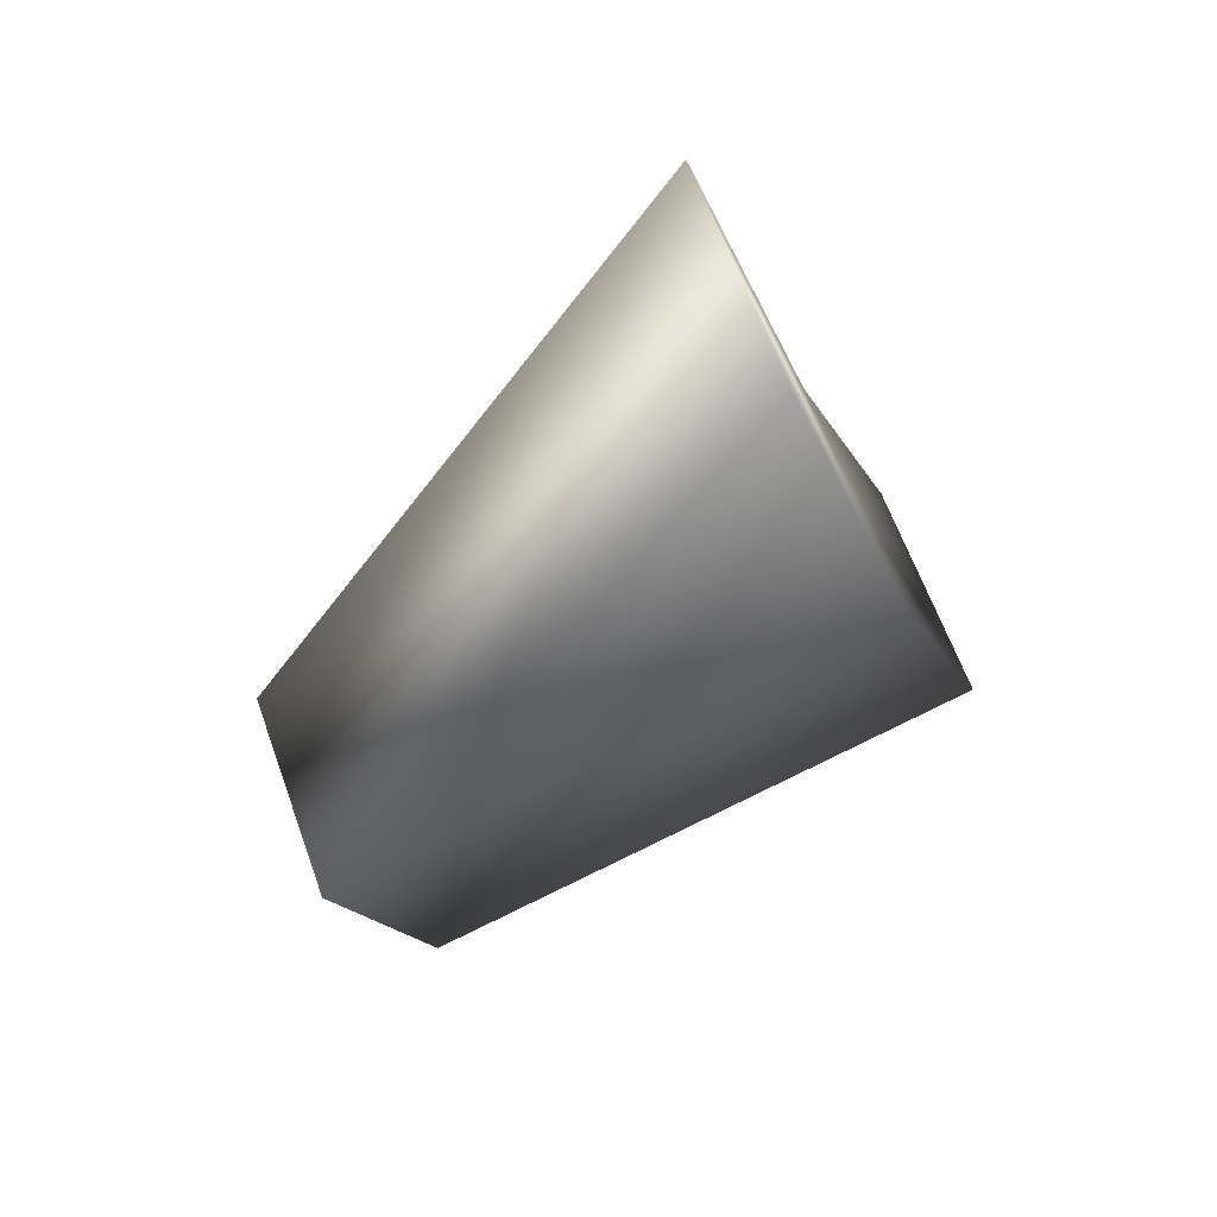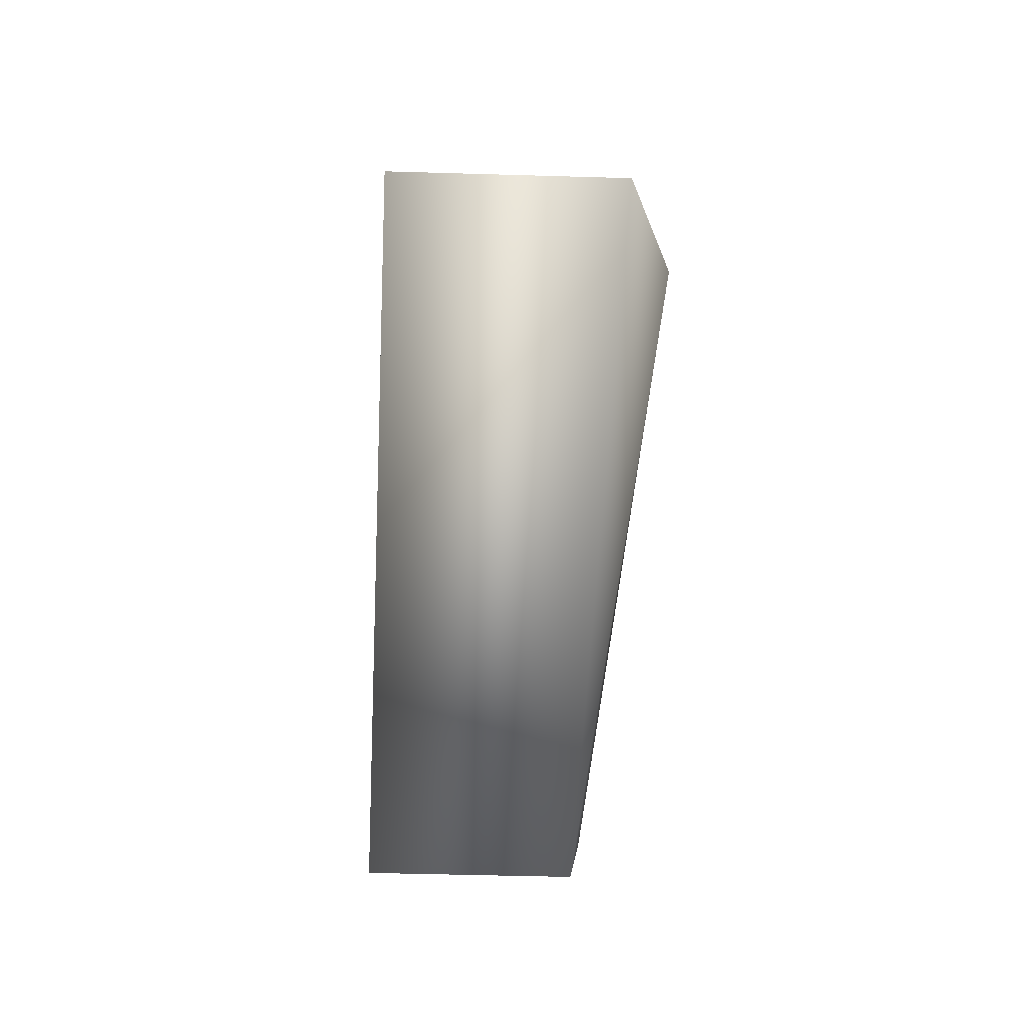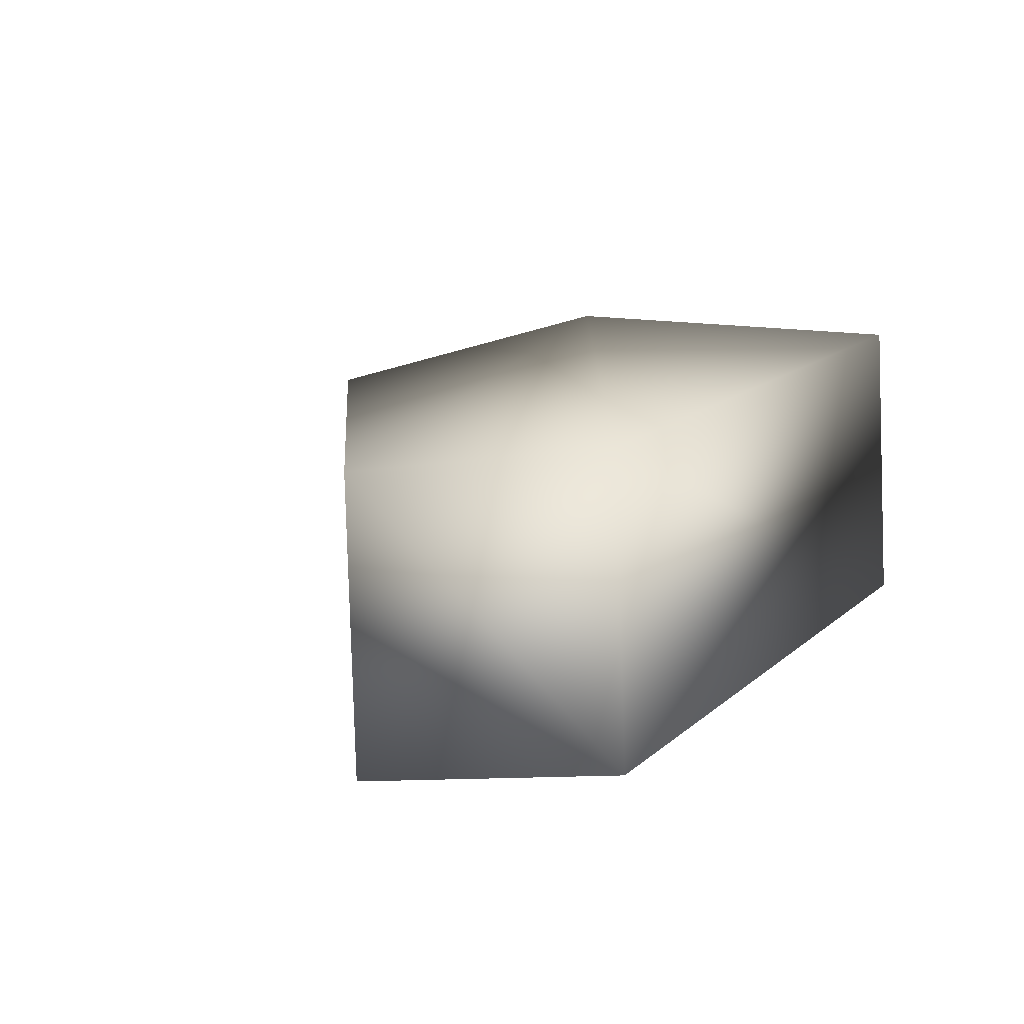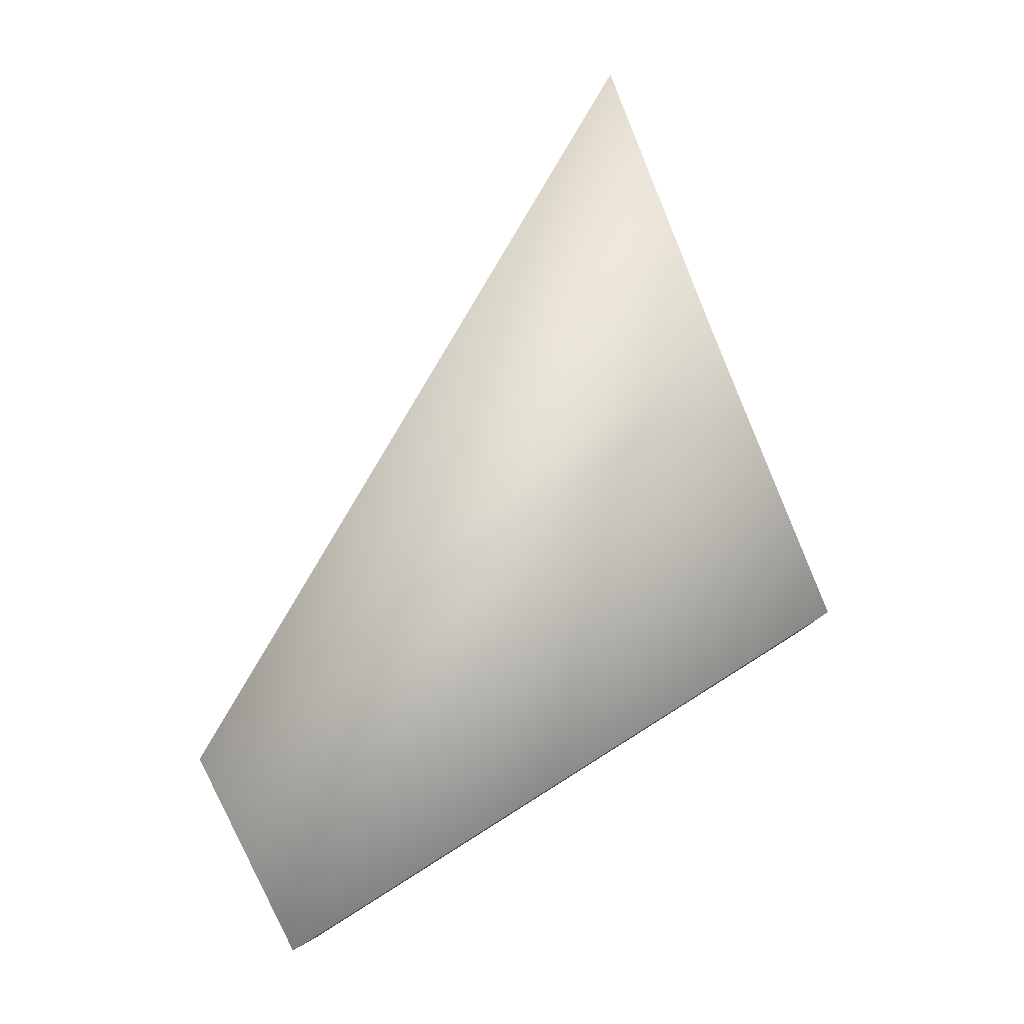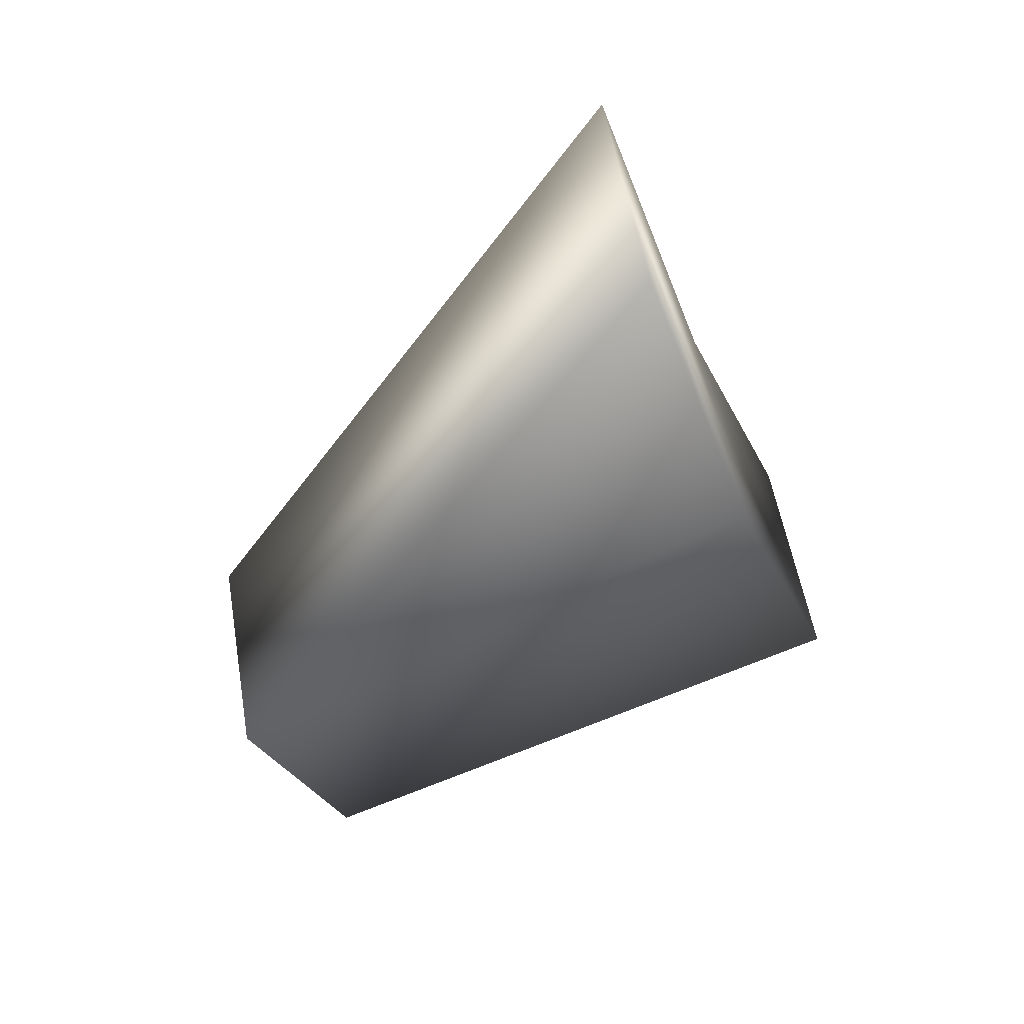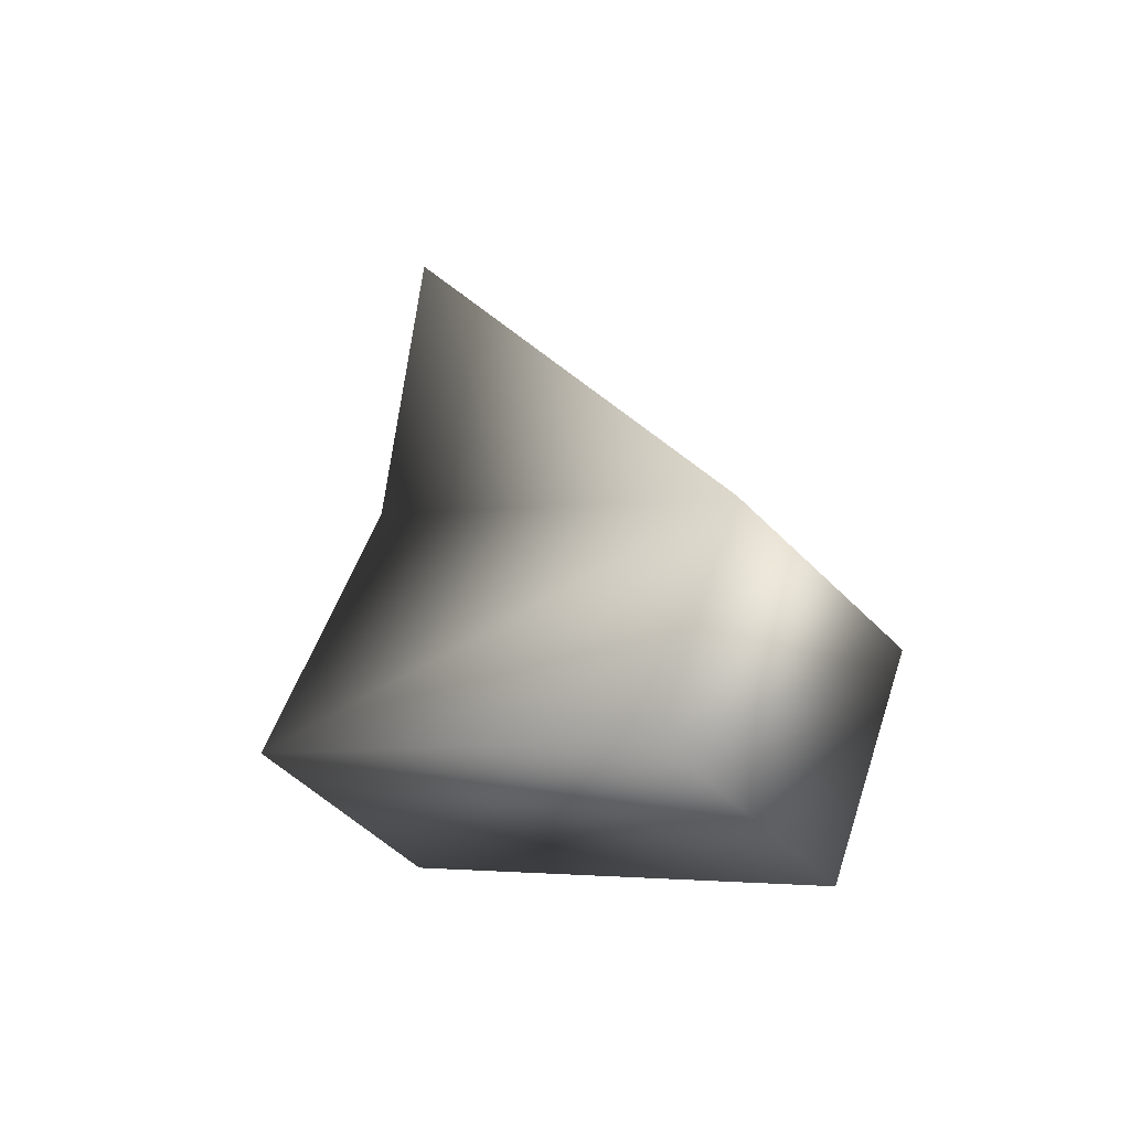
<metadata>
{"format":"obj","ext":"obj","renderer":"f3d","projection":"perspective","resolution":1024,"background":"white","views":[{"elev":61.6,"azim":-23.4,"up":"+Y"},{"elev":62.2,"azim":-92.9,"up":"+Y"},{"elev":2.9,"azim":-33.7,"up":"+Z"},{"elev":-9.9,"azim":-2.8,"up":"+Y"},{"elev":52.9,"azim":-13.2,"up":"+Y"},{"elev":-46.1,"azim":-142.3,"up":"+Y"}]}
</metadata>
<code>
v -0.05867 -0.0385 -0.05648
v -0.03962 -0.07513 -0.0526
v 0.0621 -0.01129 -0.0363
v 0.03989 0.04349 -0.03232
v 0.02196 0.09931 -0.044
v -0.0613 -0.03987 -0.0136
v -0.04225 -0.07651 -0.009724
v 0.05947 -0.01267 0.006584
v 0.03726 0.04211 0.01056
v 0.01933 0.09793 -0.001115
f 2 7 6 1
f 3 8 7 2
f 4 9 8 3
f 5 10 9 4
f 1 6 10 5
f 1 3 2
f 3 1 4
f 4 1 5
f 10 6 9
f 9 7 8
f 9 6 7

</code>
